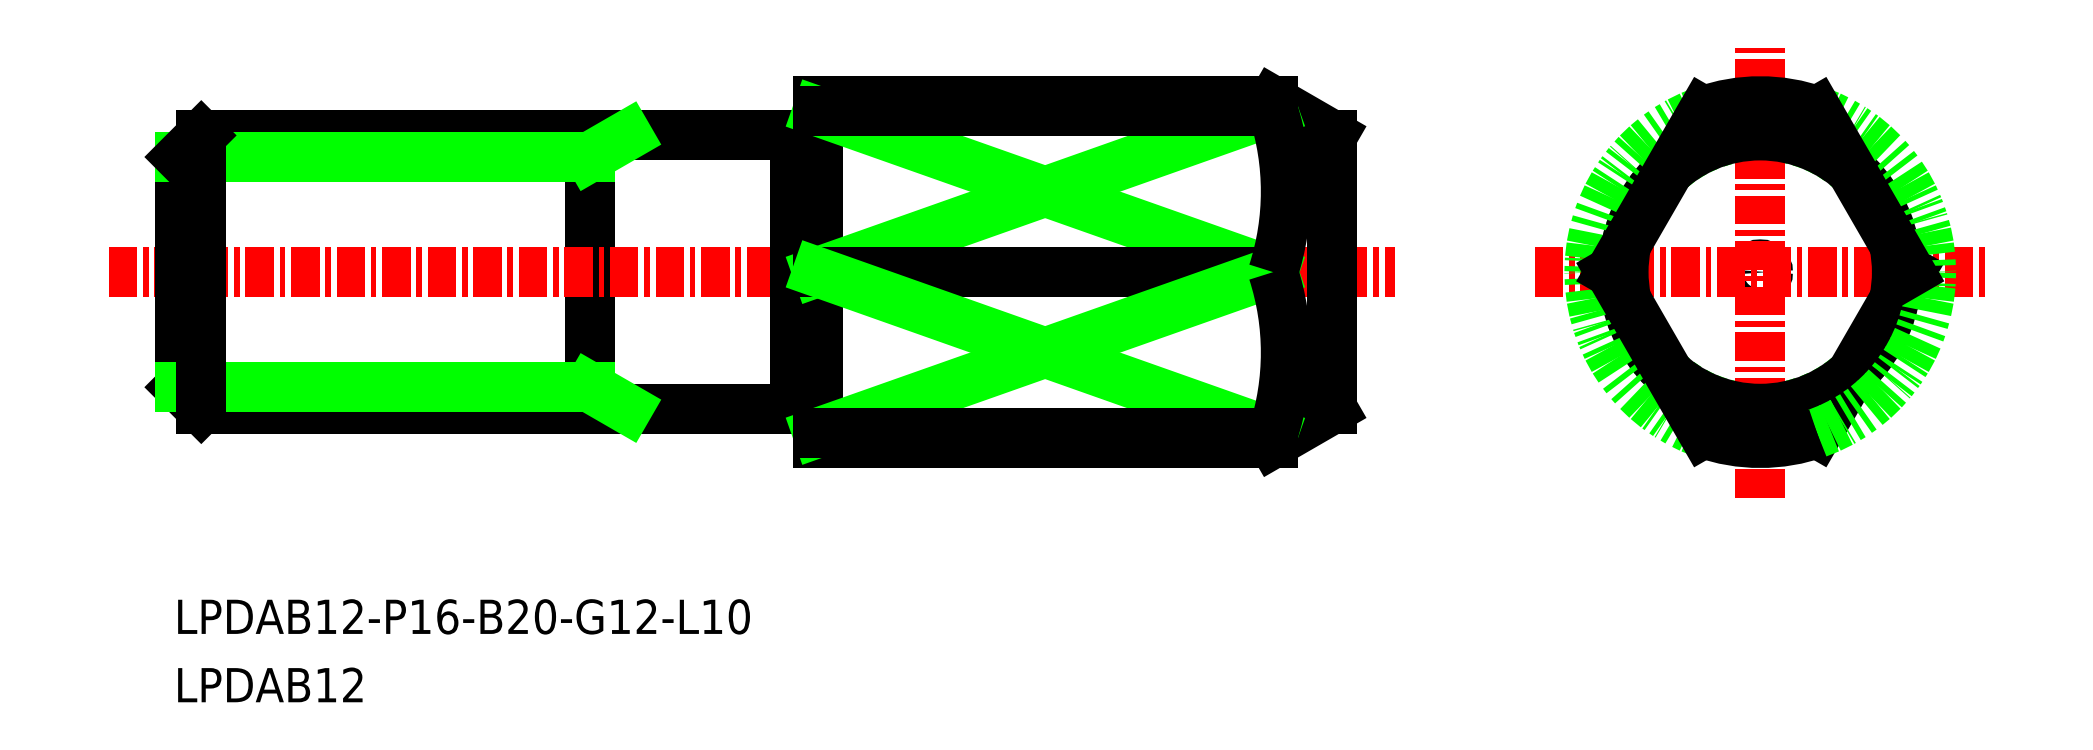
<metadata>
{"format":"dxf","ext":"dxf","renderer":"ezdxf+matplotlib","layout":"modelspace","background":"white","min_lineweight":24,"dpi":150}
</metadata>
<code>
0
SECTION
2
ENTITIES
0
ARC
8
0
10
-1863
20
-740.2
30
0
40
0.1
50
90
51
180
0
ARC
8
0
10
-1862
20
-740.2
30
0
40
0.1
50
0
51
90
0
LINE
8
0
10
-1862
20
-740.2
30
0
11
-1862
21
-740.2
31
0
0
LINE
8
0
10
-1863
20
-740.1
30
0
11
-1862
21
-740.1
31
0
0
CIRCLE
8
0
10
-1821
20
-734.2
30
0
40
0.3375
0
LINE
8
0
10
-1840
20
-734.5
30
0
11
-1840
21
-734.2
31
0
0
LINE
8
0
10
-1840
20
-733.8
30
0
11
-1840
21
-734.2
31
0
0
CIRCLE
8
0
10
-1821
20
-734.2
30
0
40
6
0
LINE
8
0
10
-1872
20
-740.2
30
0
11
-1872
21
-728.2
31
0
0
LINE
8
0
10
-1863
20
-728.3
30
0
11
-1862
21
-728.3
31
0
0
LINE
8
0
10
-1862
20
-728.2
30
0
11
-1862
21
-728.2
31
0
0
ARC
8
0
10
-1862
20
-728.2
30
0
40
0.1
50
270
51
0
0
LINE
8
0
10
-1862
20
-726.7
30
0
11
-1842
21
-726.7
31
0
0
LINE
8
0
10
-1872
20
-728.2
30
0
11
-1863
21
-728.2
31
0
0
ARC
8
0
10
-1863
20
-728.2
30
0
40
0.1
50
180
51
270
0
LINE
8
0
10
-1862
20
-741.7
30
0
11
-1842
21
-741.7
31
0
0
LINE
8
0
10
-1889
20
-740.2
30
0
11
-1863
21
-740.2
31
0
0
LINE
8
0
10
-1863
20
-740.2
30
0
11
-1863
21
-728.2
31
0
0
LINE
8
0
10
-1862
20
-741.7
30
0
11
-1862
21
-726.7
31
0
0
TEXT
8
0
10
-1891
20
-753.1
30
0
40
1.5
1
LPDAB12
0
TEXT
8
0
10
-1891
20
-750.1
30
0
40
1.5
1
LPDAB12-P16-B20-G12-L10
0
LINE
8
CENTER
10
-1831
20
-734.2
30
0
11
-1811
21
-734.2
31
0
0
LINE
8
CENTER
10
-1821
20
-744.1
30
0
11
-1821
21
-724.3
31
0
0
LINE
8
CENTER
10
-1893
20
-734.2
30
0
11
-1837
21
-734.2
31
0
0
LINE
8
0
10
-1863
20
-740.2
30
0
11
-1863
21
-728.2
31
0
0
LINE
8
0
10
-1842
20
-741.7
30
0
11
-1840
21
-740.2
31
0
0
LINE
8
0
10
-1840
20
-740.2
30
0
11
-1840
21
-728.2
31
0
0
LINE
8
0
10
-1842
20
-726.7
30
0
11
-1840
21
-728.2
31
0
0
CIRCLE
8
0
10
-1821
20
-734.2
30
0
40
6
0
LINE
8
0
10
-1814
20
-734.2
30
0
11
-1818
21
-741.2
31
0
0
ARC
8
0
10
-1821
20
-734.2
30
0
40
7.5
50
289.5
51
70.53
0
ARC
8
0
10
-1821
20
-734.2
30
0
40
7.5
50
250.5
51
289.5
0
LINE
8
0
10
-1814
20
-734.2
30
0
11
-1818
21
-727.1
31
0
0
ARC
8
0
10
-1821
20
-734.2
30
0
40
7.5
50
70.53
51
109.5
0
ARC
8
0
10
-1821
20
-734.2
30
0
40
7.5
50
109.5
51
250.5
0
LINE
8
0
10
-1828
20
-734.2
30
0
11
-1823
21
-727.1
31
0
0
LINE
8
0
10
-1828
20
-734.2
30
0
11
-1823
21
-741.2
31
0
0
LINE
8
0
10
-1842
20
-727.1
30
0
11
-1862
21
-734.2
31
0
0
LINE
8
0
10
-1862
20
-727.1
30
0
11
-1842
21
-734.2
31
0
0
LINE
8
0
10
-1862
20
-734.2
30
0
11
-1842
21
-734.2
31
0
0
LINE
8
0
10
-1862
20
-741.2
30
0
11
-1842
21
-734.2
31
0
0
LINE
8
0
10
-1842
20
-741.2
30
0
11
-1862
21
-734.2
31
0
0
ARC
8
0
10
-1853
20
-737.7
30
0
40
11.52
50
342.1
51
17.87
0
ARC
8
0
10
-1853
20
-730.6
30
0
40
11.52
50
342.1
51
17.87
0
LINE
8
0
10
-1842
20
-727.1
30
0
11
-1862
21
-727.1
31
0
0
LINE
8
0
10
-1842
20
-727.1
30
0
11
-1842
21
-726.7
31
0
0
LINE
8
0
10
-1842
20
-741.2
30
0
11
-1862
21
-741.2
31
0
0
LINE
8
0
10
-1842
20
-741.2
30
0
11
-1842
21
-741.7
31
0
0
LINE
8
0
10
-1889
20
-728.2
30
0
11
-1872
21
-728.2
31
0
0
LINE
8
0
10
-1890
20
-739.2
30
0
11
-1890
21
-729.1
31
0
0
LINE
8
0
10
-1890
20
-739.2
30
0
11
-1889
21
-740.2
31
0
0
LINE
8
0
10
-1872
20
-739.2
30
0
11
-1890
21
-739.2
31
0
0
LINE
8
0
10
-1872
20
-729.1
30
0
11
-1890
21
-729.1
31
0
0
LINE
8
0
10
-1889
20
-740.2
30
0
11
-1889
21
-728.2
31
0
0
LINE
8
0
10
-1890
20
-729.1
30
0
11
-1889
21
-728.2
31
0
0
LINE
8
0
10
-1872
20
-729.1
30
0
11
-1871
21
-728.2
31
0
0
LINE
8
0
10
-1872
20
-739.2
30
0
11
-1871
21
-740.2
31
0
0
ENDSEC
0
EOF

</code>
